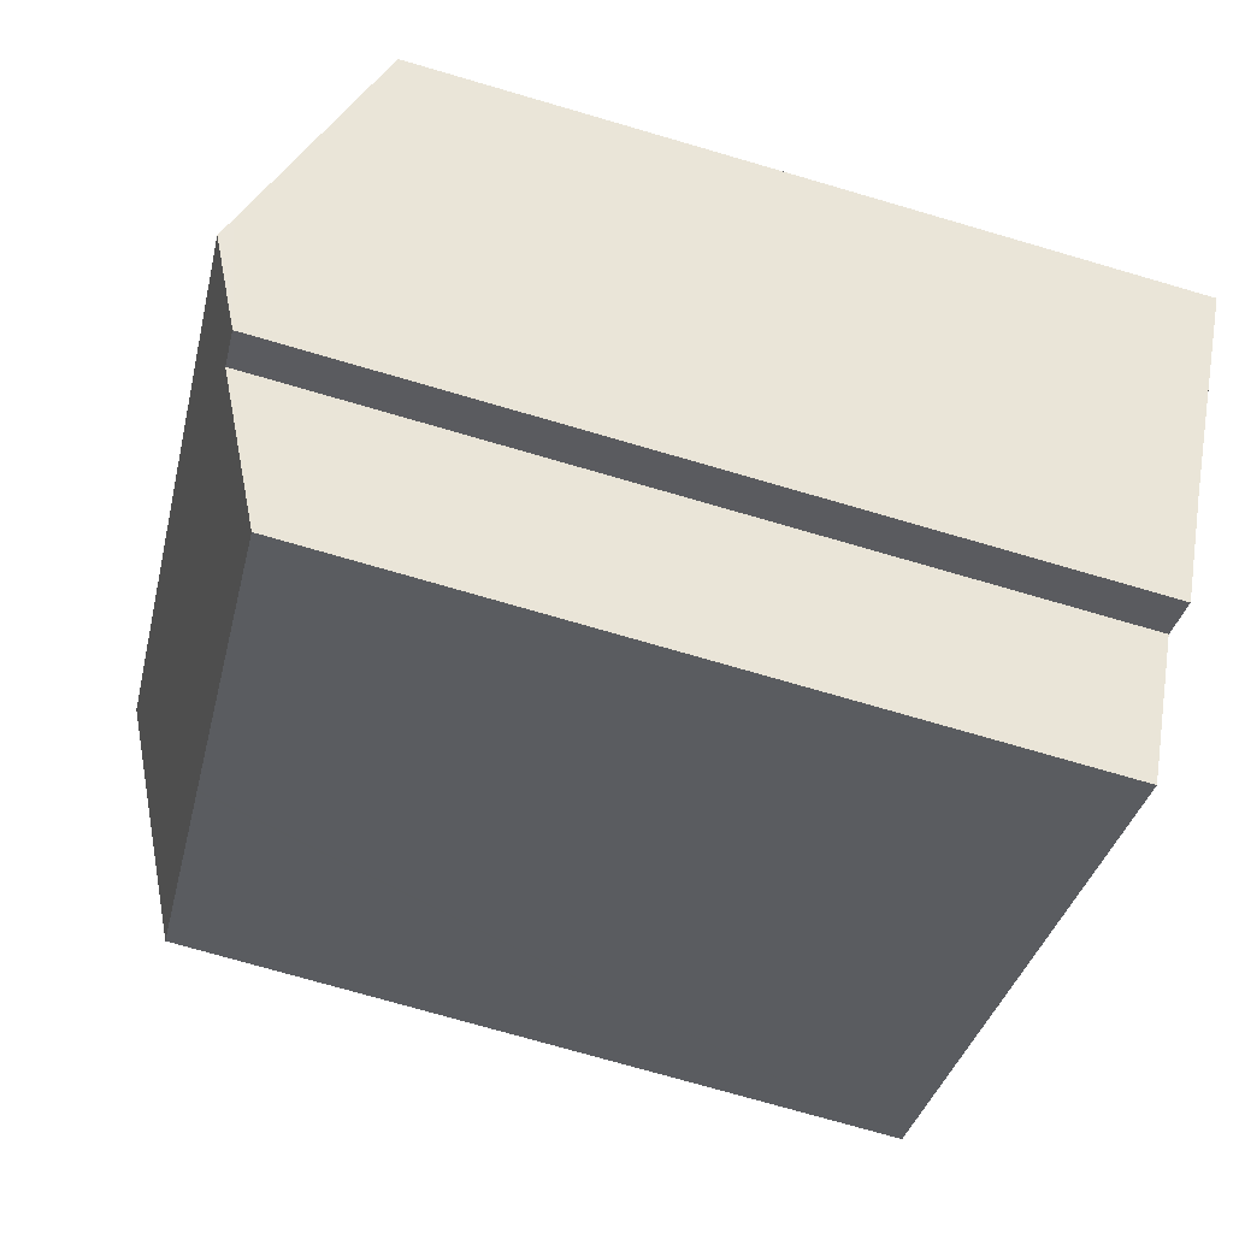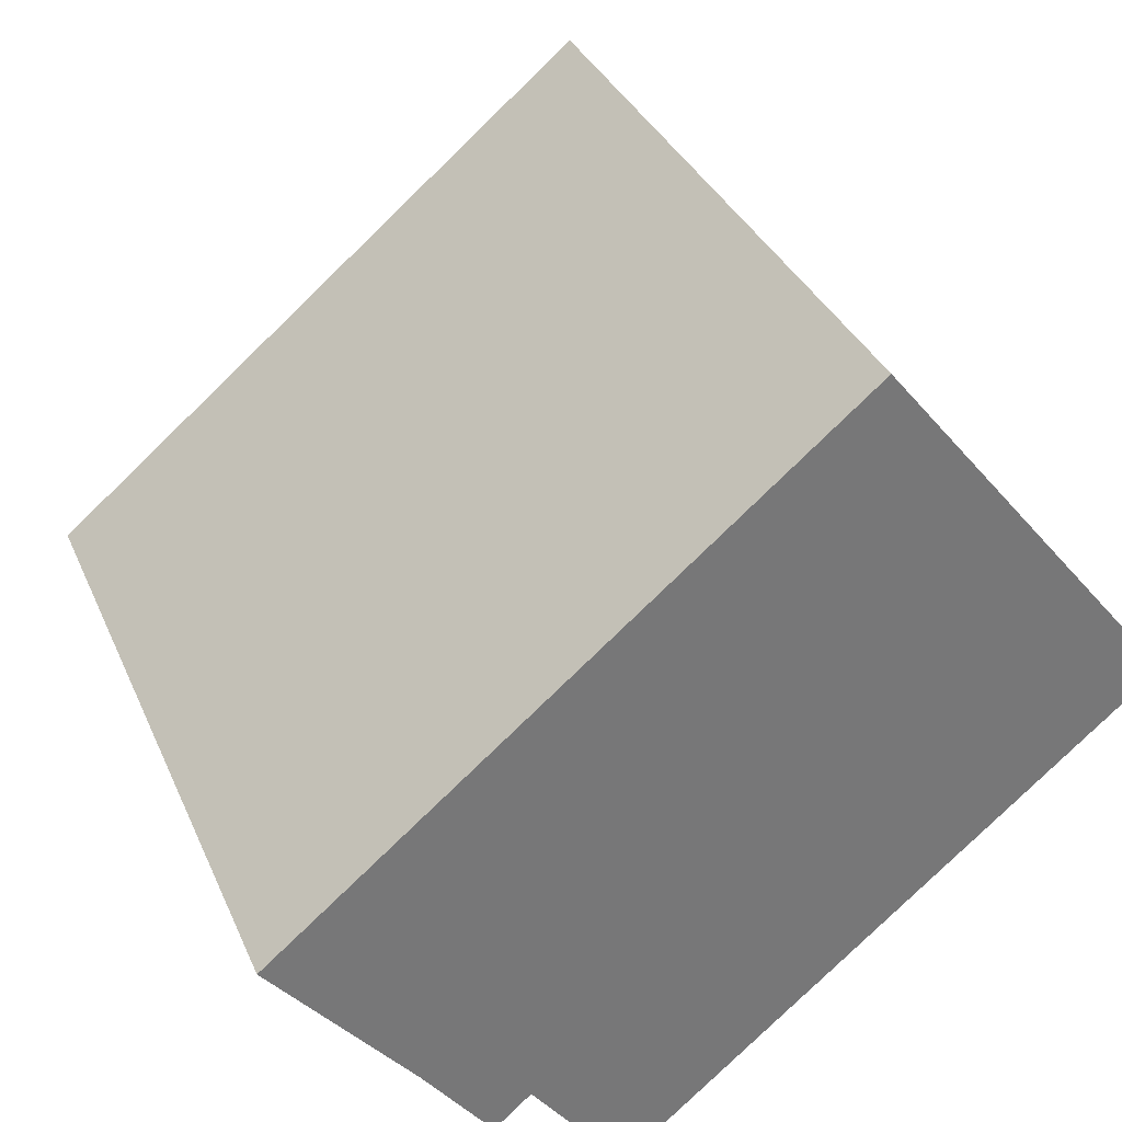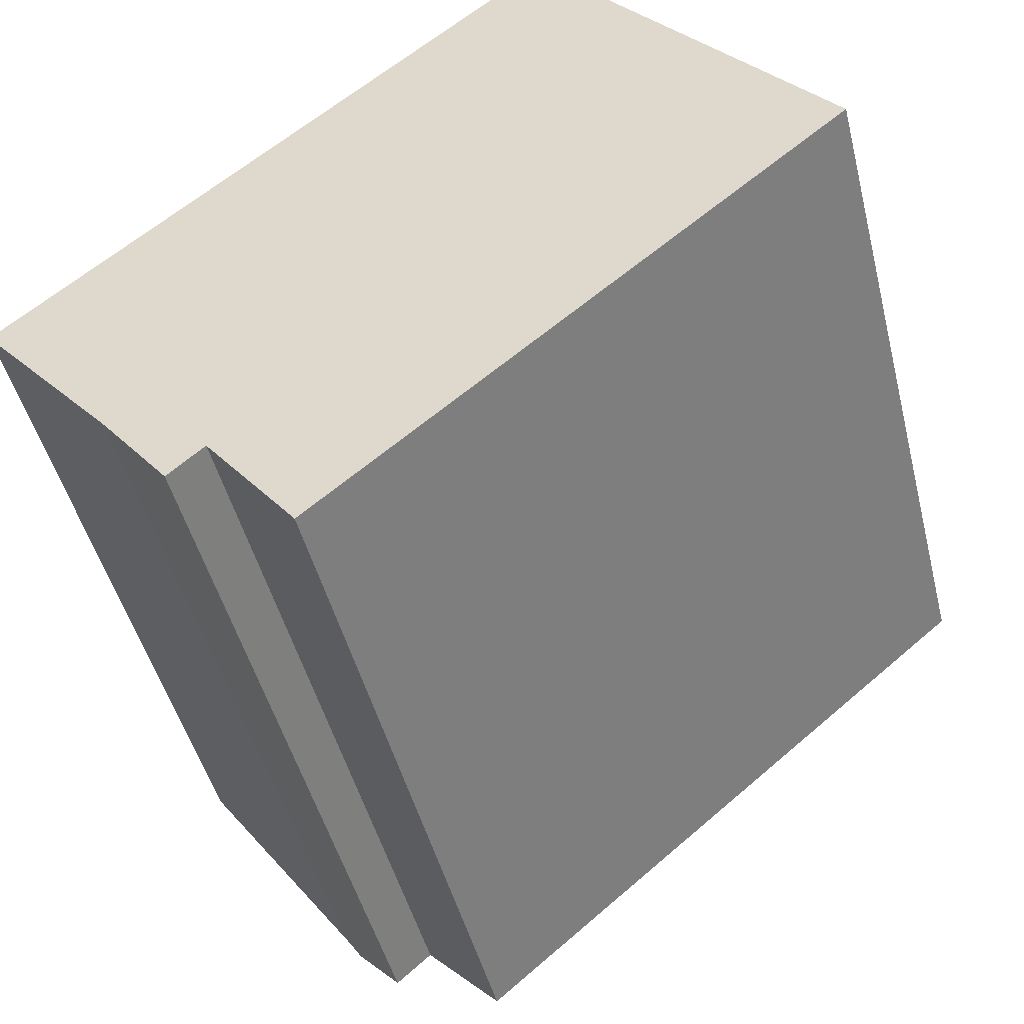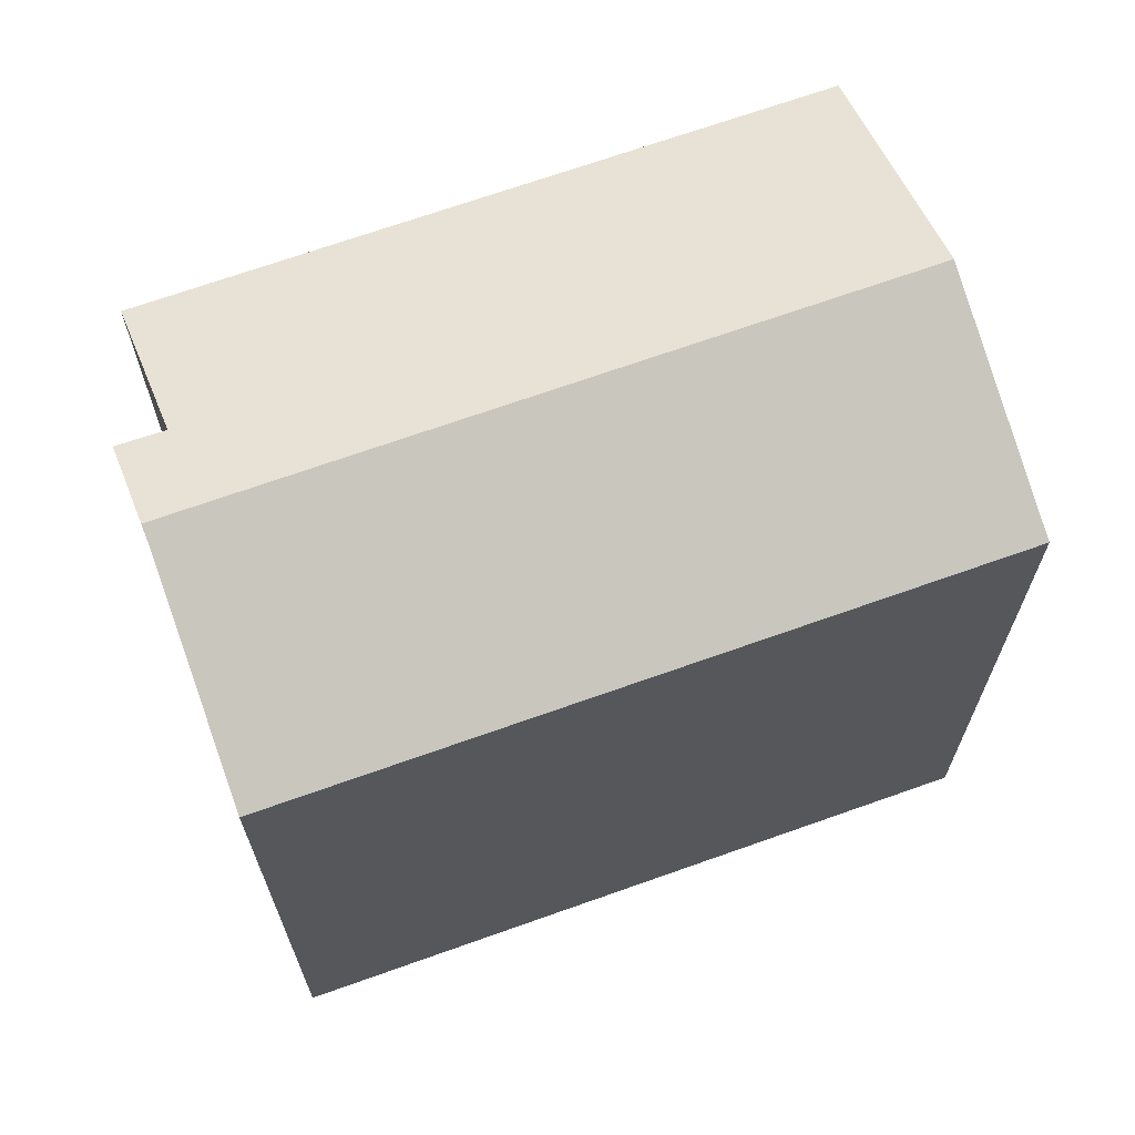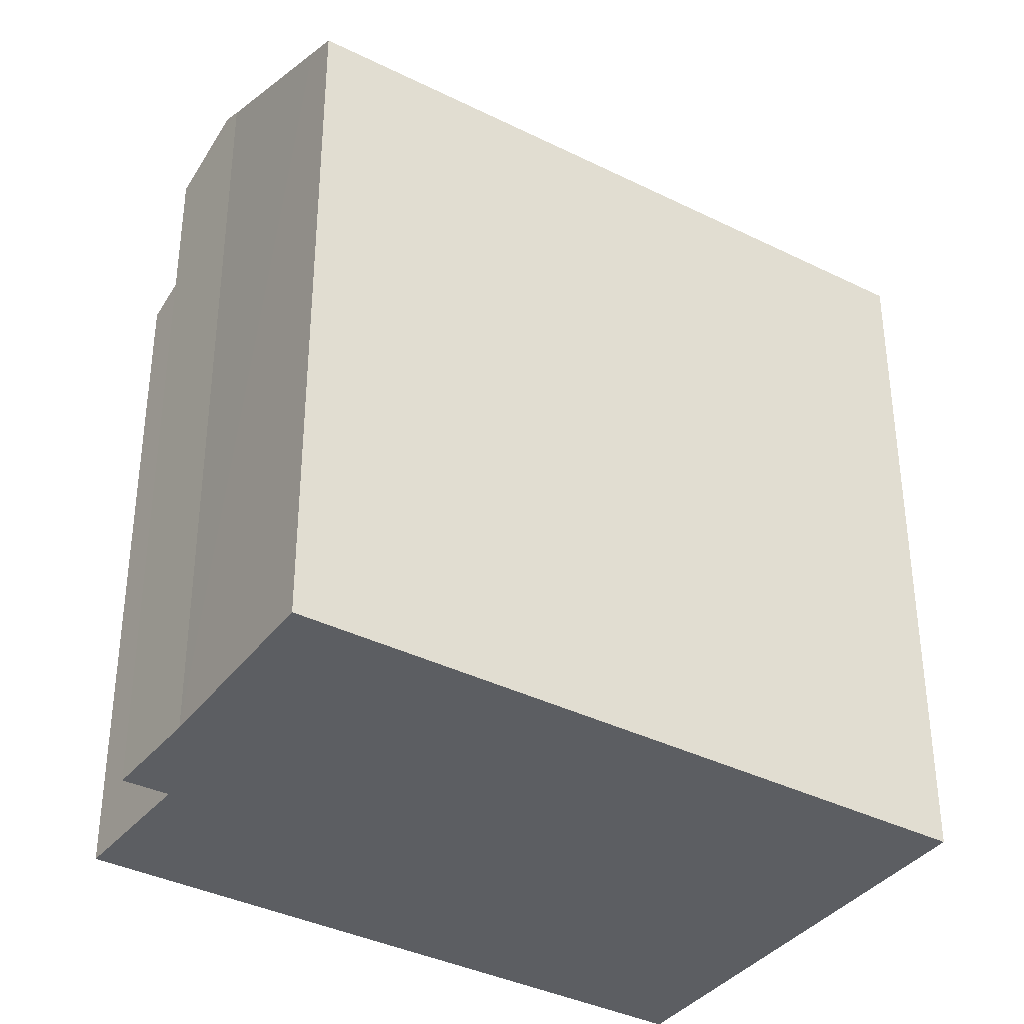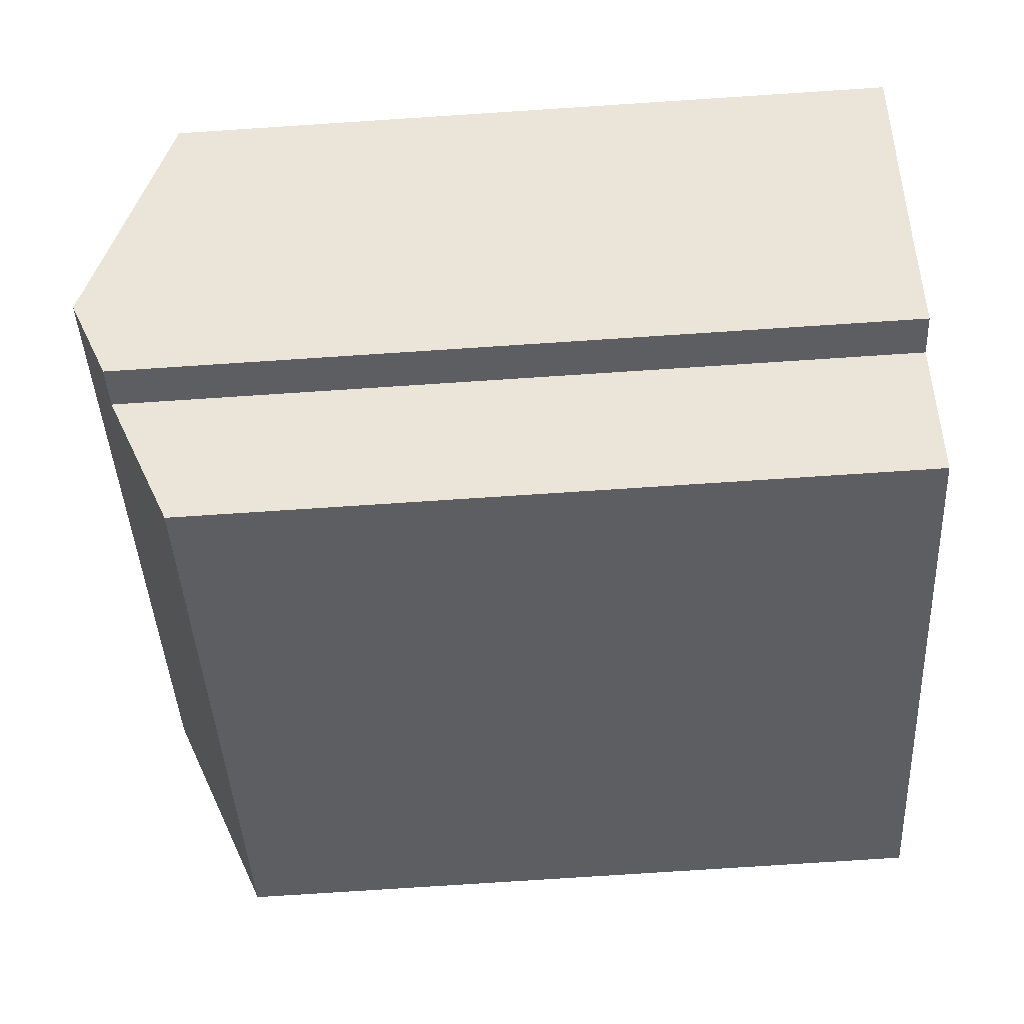
<metadata>
{"format":"obj","ext":"obj","renderer":"f3d","projection":"perspective","resolution":1024,"background":"white","views":[{"elev":-74.6,"azim":-106.2,"up":"+Z"},{"elev":33.6,"azim":-20.9,"up":"+Z"},{"elev":-46.6,"azim":13.8,"up":"+Z"},{"elev":69.6,"azim":-59.4,"up":"+Y"},{"elev":-37.5,"azim":-72.3,"up":"+Y"},{"elev":-79.0,"azim":-86.3,"up":"+Z"}]}
</metadata>
<code>
v  22.67 19.96 3.322
v  23.27 19.6 2.589
v  17.36 19.59 -2.352
v  22.65 19.98 3.355
v  17.3 19.59 -2.407
v  19.21 22.12 7.599
v  15.65 19.59 -3.785
v  14.73 19.59 -4.558
v  9.099 19.58 -9.269
v  8.483 19.98 -8.467
v  6.623 21.17 -6.046
v  4.136 22.12 -4.968
v  5.638 21.16 -6.906
v  15.15 19.59 12.62
v  0.641 19.98 -0.765
v  0 19.59 1.199e-15
v  3.776 21.89 -4.504
v  6.623 3.702e-16 -6.046
v  5.638 4.229e-16 -6.906
v  23.27 -1.585e-16 2.589
v  17.36 1.44e-16 -2.352
v  9.099 5.676e-16 -9.269
v  14.73 2.791e-16 -4.558
v  17.3 1.474e-16 -2.407
v  15.65 2.318e-16 -3.785
v  8.483 5.185e-16 -8.467
v  3.776 2.758e-16 -4.504
v  4.136 3.042e-16 -4.968
v  0 0 0
v  0.641 4.684e-17 -0.765
v  15.15 -7.73e-16 12.62
v  22.67 -2.034e-16 3.322
v  19.21 -4.653e-16 7.599
v  22.65 -2.054e-16 3.355
g defaultobject
f 1 2 3
f 4 3 5
f 3 4 1
f 5 6 4
f 6 5 7
f 6 7 8
f 6 8 9
f 6 9 10
f 6 10 11
f 6 11 12
f 12 11 13
f 14 15 16
f 15 14 17
f 17 14 12
f 12 14 6
f 18 13 11
f 13 18 19
f 20 3 2
f 3 20 5
f 5 20 7
f 7 20 8
f 8 20 9
f 9 20 21
f 9 21 22
f 22 21 23
f 23 21 24
f 23 24 25
f 10 18 11
f 18 10 9
f 18 9 22
f 18 22 26
f 13 17 12
f 17 13 27
f 27 13 19
f 27 19 28
f 27 15 17
f 15 27 16
f 16 27 29
f 29 27 30
f 29 14 16
f 14 29 31
f 31 6 14
f 6 31 4
f 4 31 1
f 1 31 2
f 2 31 20
f 20 31 32
f 32 31 33
f 32 33 34
f 32 21 20
f 21 32 34
f 21 34 33
f 21 33 31
f 21 31 29
f 21 29 24
f 24 29 25
f 25 29 23
f 23 29 18
f 23 18 26
f 23 26 22
f 18 29 27
f 18 27 28
f 18 28 19
f 27 29 30

</code>
